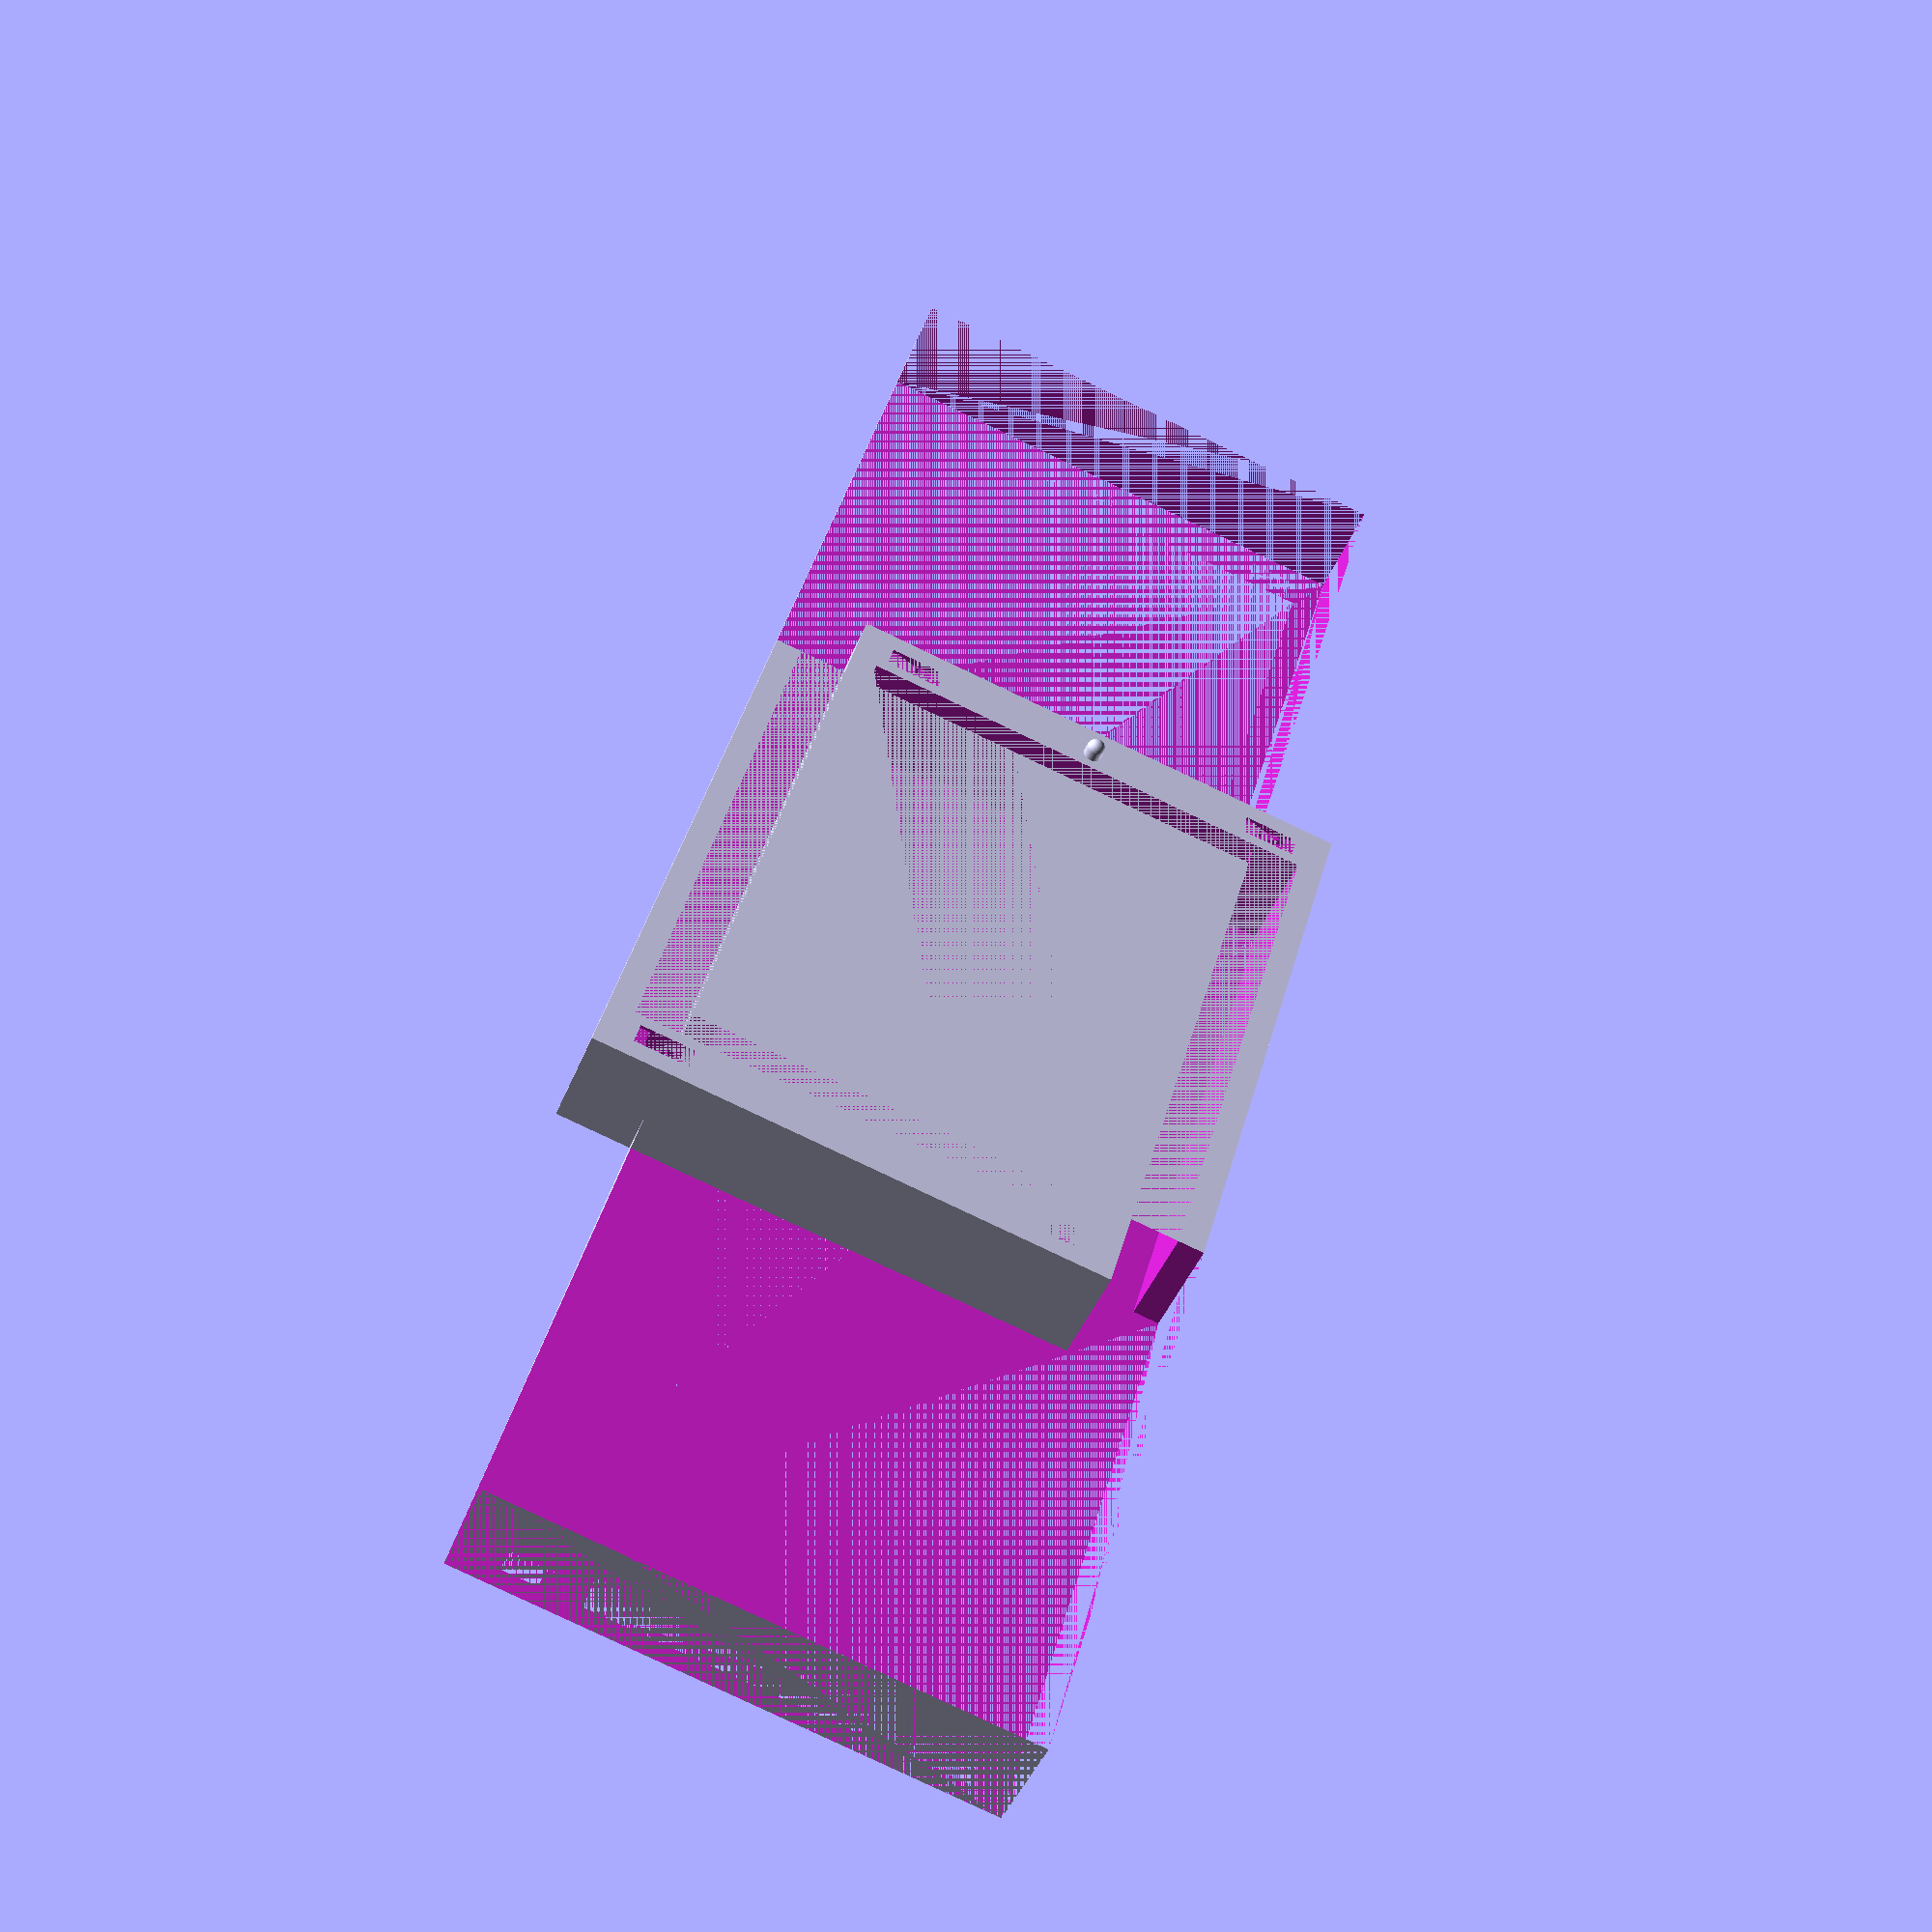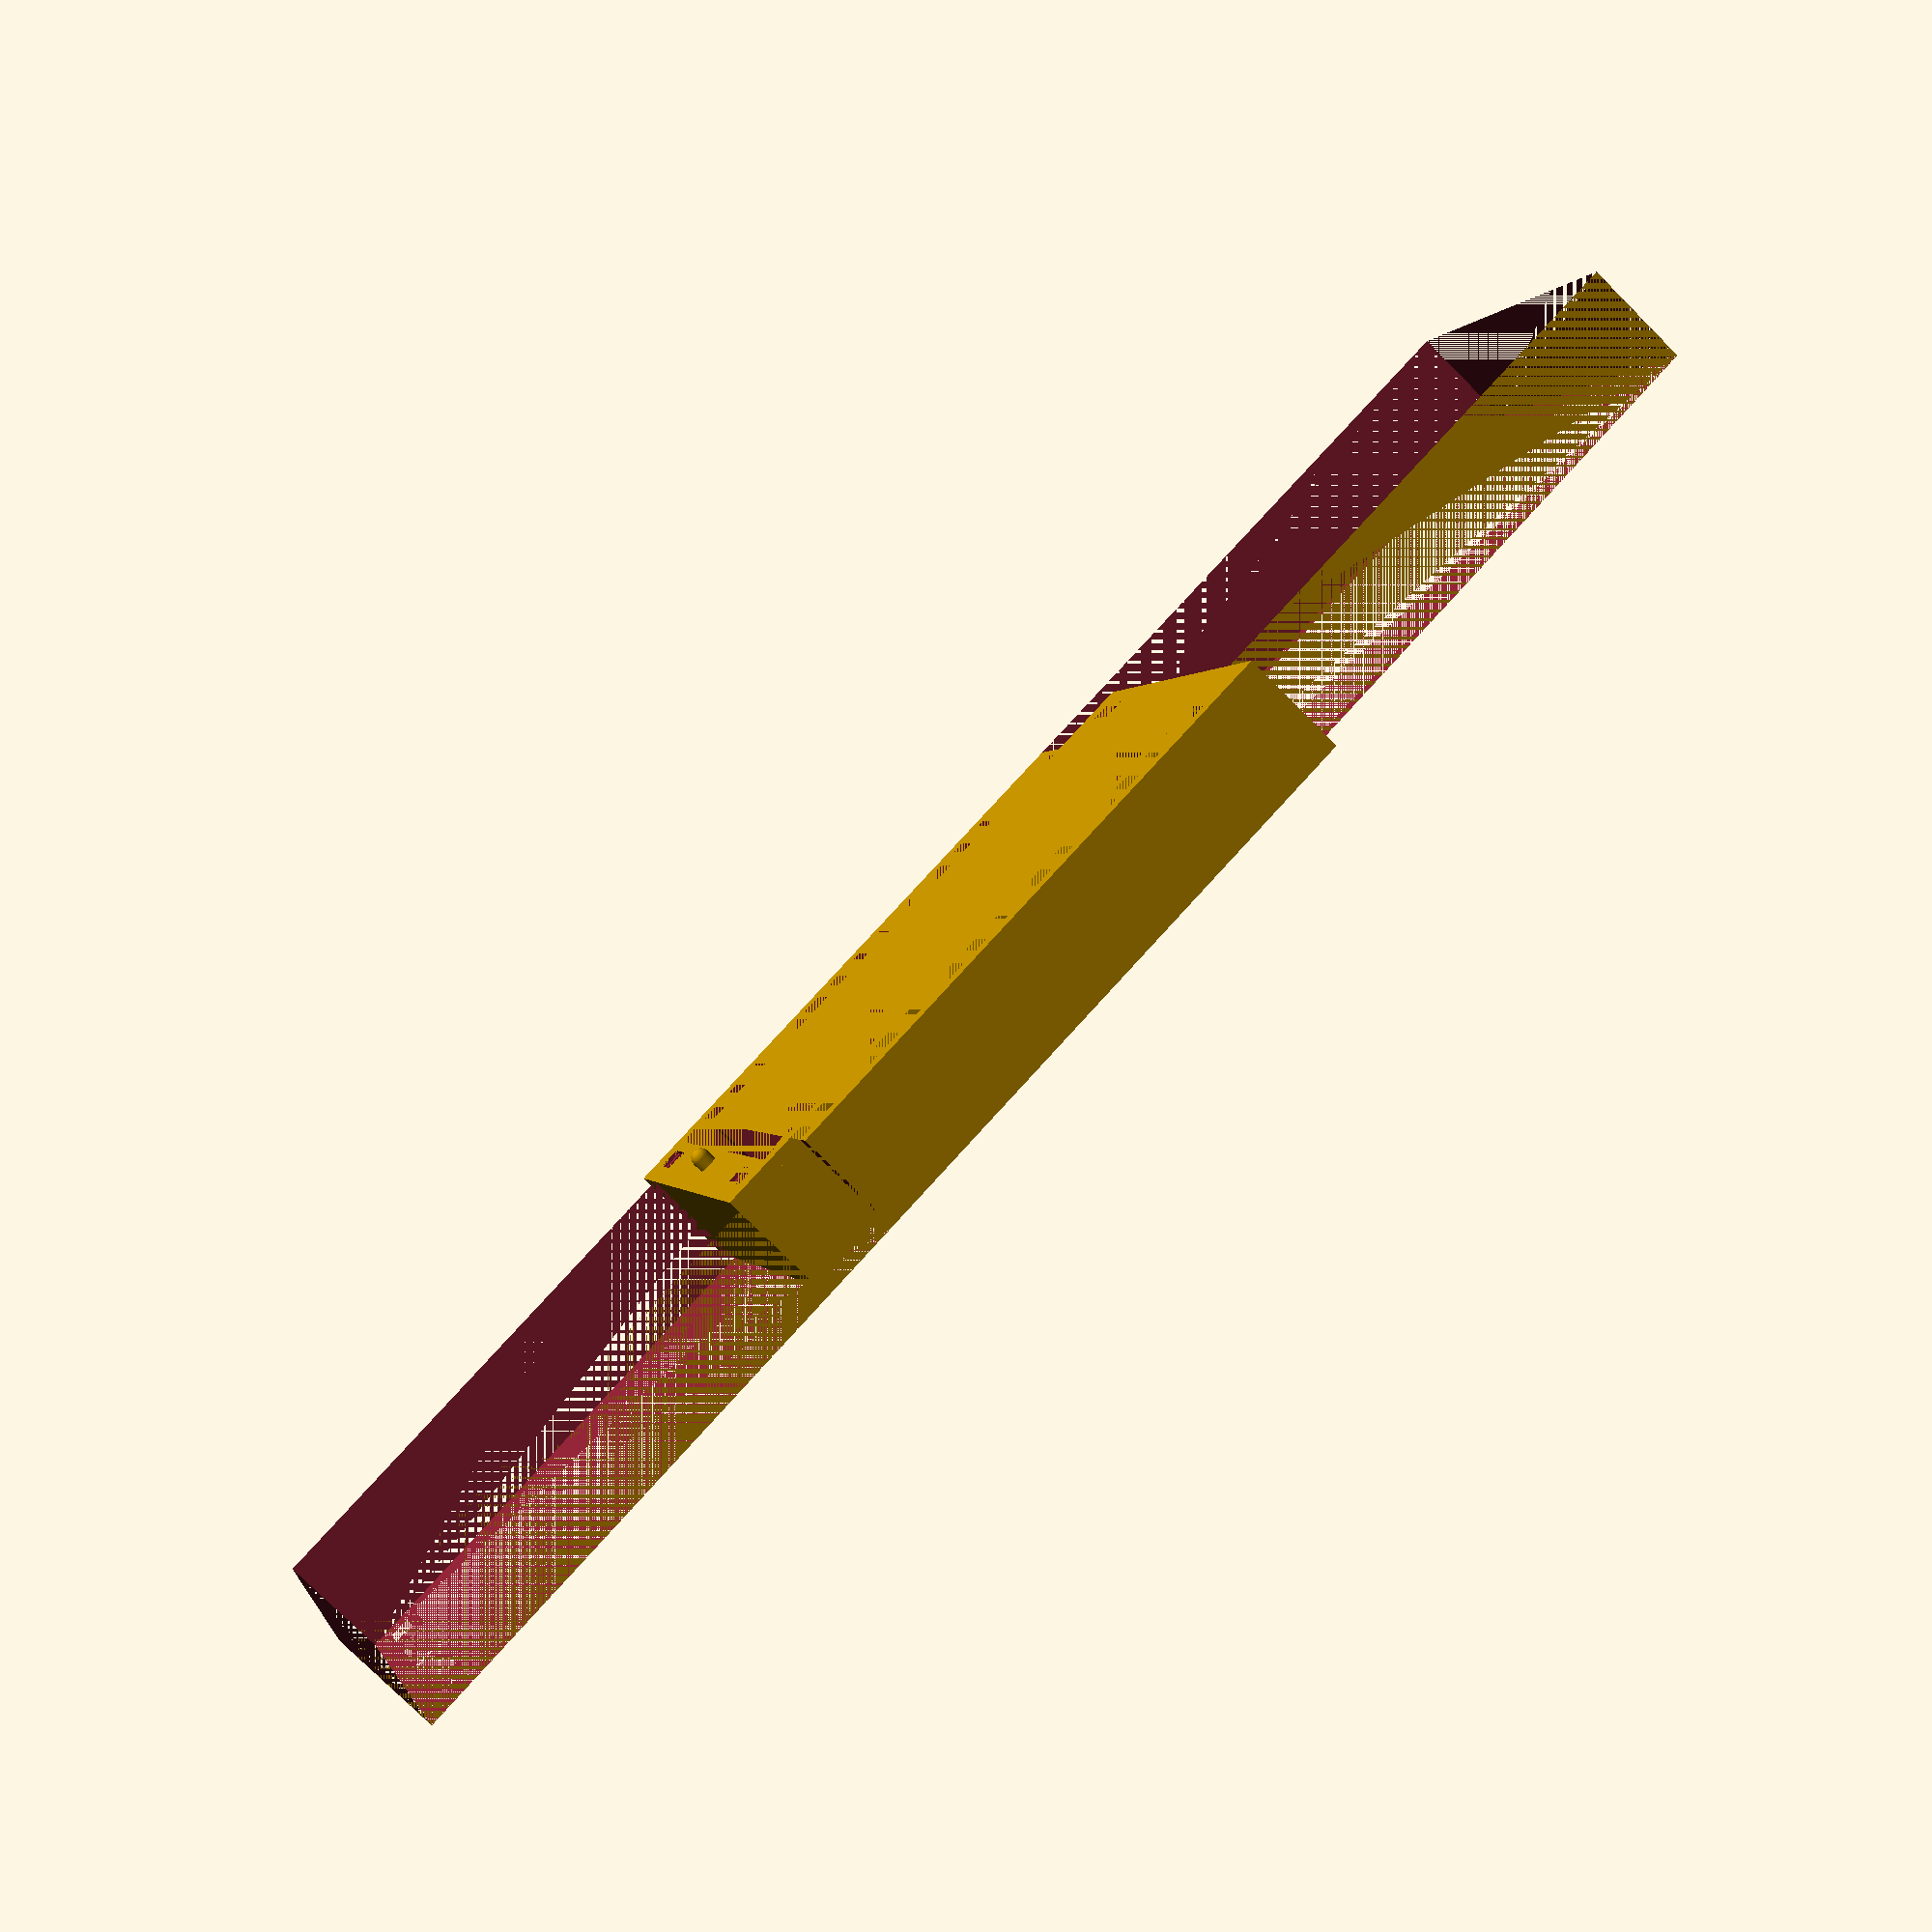
<openscad>
// length of the extension in cm; at least 2 cm (~0.8 inches)
length = 3;
// change if click-mechanism does not fit or is too loose
socket_height = 5.8;
// split model in 2 parts for smaller printers
split_model = true;
// detail
$fn = 50;
// don't change, 140 is default value
width = 140;
// don't change, 323.5 is default value
height = 323.5;

whole_model(length, split_model);

module whole_model(length, split_model) {
    true_length = length * 10;
    if(split_model) {
        // top part
        translate([20, -140, 0]) {
            difference() {
                radiator_extension(true_length);
                cube([width,height/2,true_length + 10]);
            }
        }
        // bottom part
        difference() {
            radiator_extension(true_length);
            translate([0, height / 2, 0]) {
                cube([width,height/2,true_length + 10]);
            }

        }
    } else {
        radiator_extension(true_length);
    }
}

module radiator_extension(length) {
    length = max(length, 20);
    difference() {
        union(){
            cube([width, height, length]);
            translate([ width/2,
                9,
                length]) {
                stub_stem();
            }
        }
        side_distance = 17;
        top_distance = 8;
        stems(
            side_distance = side_distance,
            top_distance = top_distance,
            width = width,
            length = height,
            z_diff = length
        );
        sockets(
            side_distance = side_distance,
            top_distance = top_distance,
            width = width,
            length = height,
            z_diff = 0
        );
        clearance(width, height, length);
        radiator_anchors(width, height);
    }
}

module stems(
side_distance,
top_distance,
width,
length,
z_diff) {
    // top
    translate([ side_distance,
            length-top_distance,
        z_diff]) {
        rotate([180,0,0]){
            click_socket();
        }
    }
    translate([ width-side_distance,
            length-top_distance,
        z_diff]) {

        rotate([180,0,0]){
            click_socket();
        }
    }
    // bottom
    translate([ side_distance,
        top_distance,
        z_diff]) {

        rotate([180,0,0]){
            click_socket();
        }
    }
    translate([ width-side_distance,
        top_distance,
        z_diff]) {

        rotate([180,0,0]){
            click_socket();
        }
    }
}

module sockets(
side_distance,
top_distance,
width,
length,
z_diff) {
    // bottom
    translate([ side_distance,
        top_distance,
        z_diff]) {
        click_socket();
    }
    translate([ width/2,
        top_distance,
        z_diff]) {
        stub_socket();
    }
    translate([ width-side_distance,
        top_distance,
        z_diff]) {
        click_socket();
    }

    // top
    translate([ side_distance,
            length-top_distance,
        z_diff]) {
        click_socket();
    }
    translate([ width-side_distance,
            length-top_distance,
        z_diff]) {
        click_socket();
    }
}

module clearance(width, length, height) {
    back_front_distance = 14;
    left_right_distance = 7;
    translate([left_right_distance, back_front_distance,0]){
        cube([width-left_right_distance*2, length-back_front_distance*2, height]);
    }
}

module radiator_anchors(width, length) {
    slot_width = 74;
    slot_height = 9;
    outer_distance = 5.1;
    translate([(width-slot_width) / 2,outer_distance,0]) {
        cube([slot_width,slot_height,2]);
    }
    y_diff = length-slot_height-outer_distance;
    translate([(width-slot_width) / 2,y_diff,0]) {
        cube([slot_width,slot_height,2]);
    }
}

module click_socket() {
    depth = 15;
    holding_plate = 14.9;
    holder_thickness = 0.8;
    inner_chamber = 12.3;
    inlay = 1;
    hook_depth = 1.4;
    rotate([90,0,0]){
        translate([-holding_plate / 2, 0, -socket_height/2]){
            translate([holding_plate/2 - inner_chamber/2,holder_thickness + inlay,0]) {
                cube([inner_chamber,depth,socket_height]);
            }
            inside_width = inner_chamber - hook_depth * 2;
            translate([(holding_plate - inside_width) / 2,0,0]) {
                cube([inside_width, inlay + holder_thickness,socket_height]);
            }
            cube([holding_plate,inlay,socket_height]);
        }
    }
}

module stub_stem() {
    diameter = 5;
    radius = diameter / 2;
    totalHeight = 5.1;
    cylinder(d=diameter, h=totalHeight - radius);
    translate([0,0,totalHeight - radius]) {
        sphere(radius);
    }
}

module stub_socket() {
    cylinder(d=6, h=10);
}

module roundedcube(size = [1,1,1], radius = 5) {
    radius = min(size[0]/2-0.01, size[1]/2-0.01, radius);
    minkowski() {
        diameter = radius * 2;
        cube([
                size[0] - diameter,
                size[1] - diameter,
                size[2]/2]);
        translate([radius,radius]) {
            cylinder(r=radius,h=size[2]/2);
        }
    }
}
</openscad>
<views>
elev=222.6 azim=15.5 roll=200.4 proj=p view=wireframe
elev=257.3 azim=252.3 roll=135.0 proj=p view=solid
</views>
